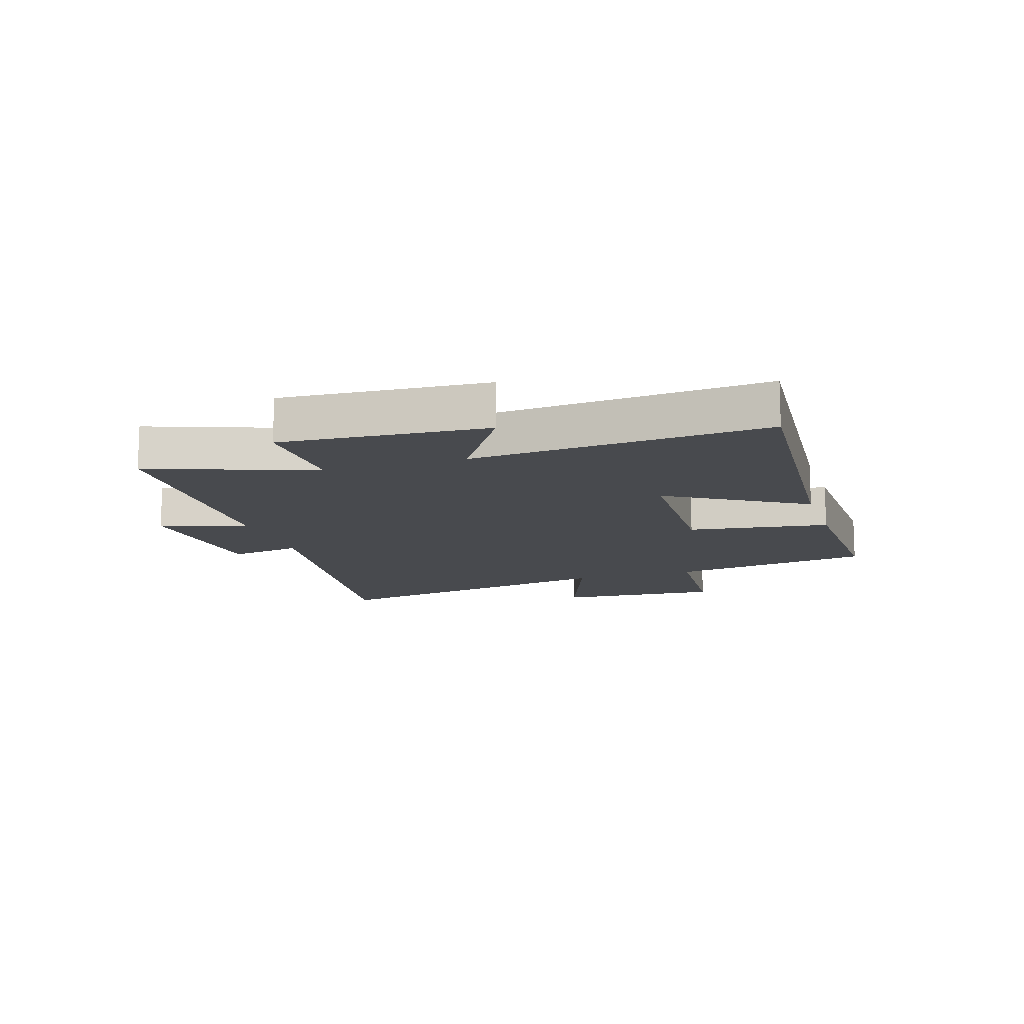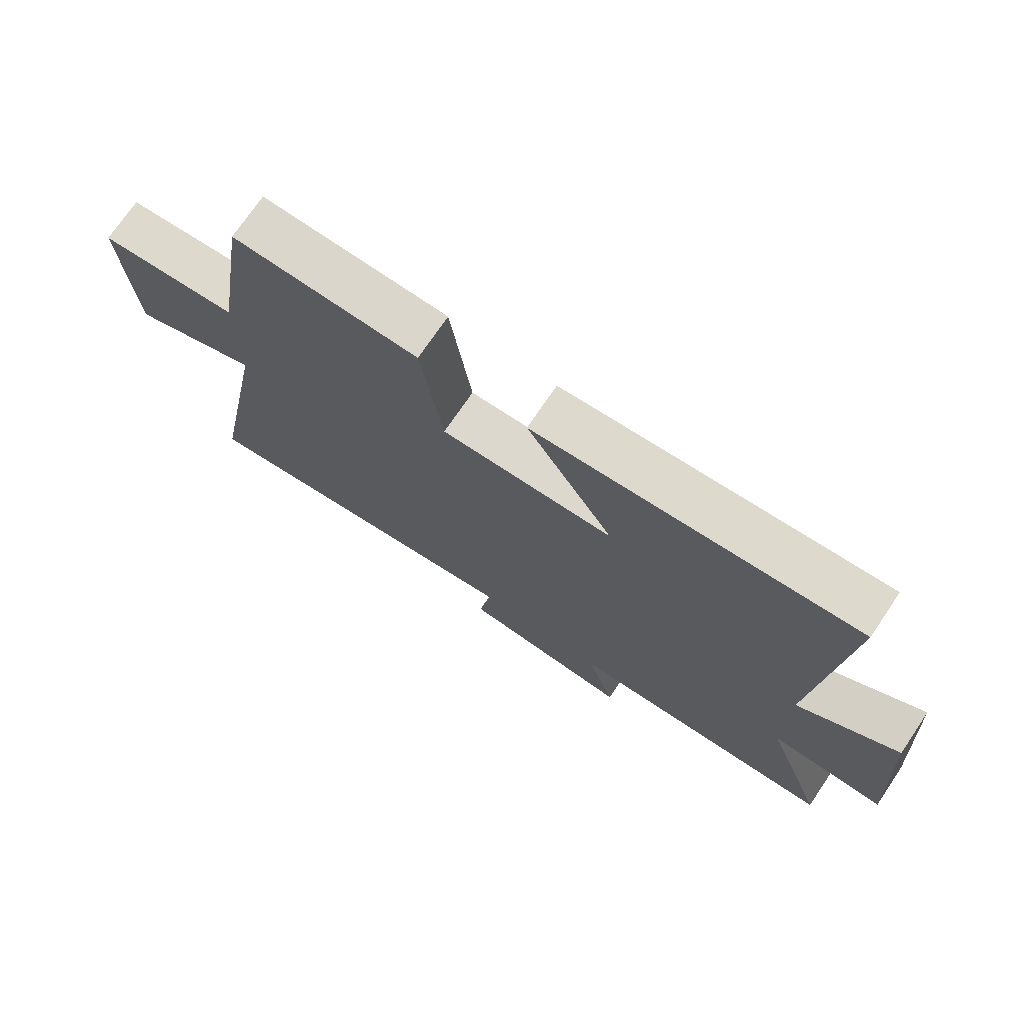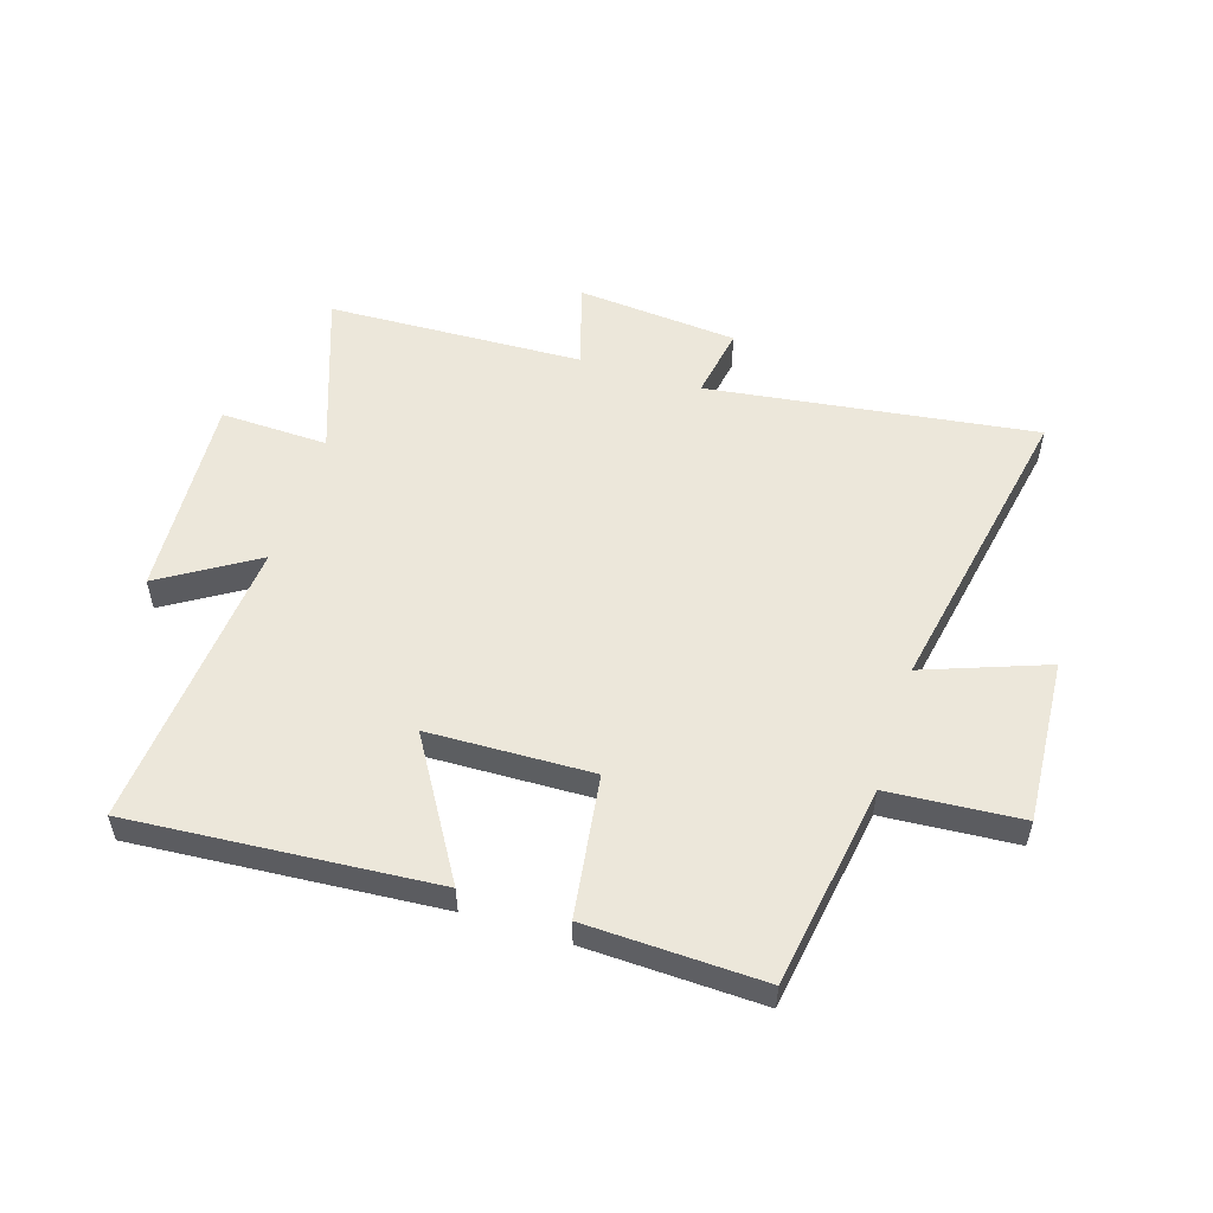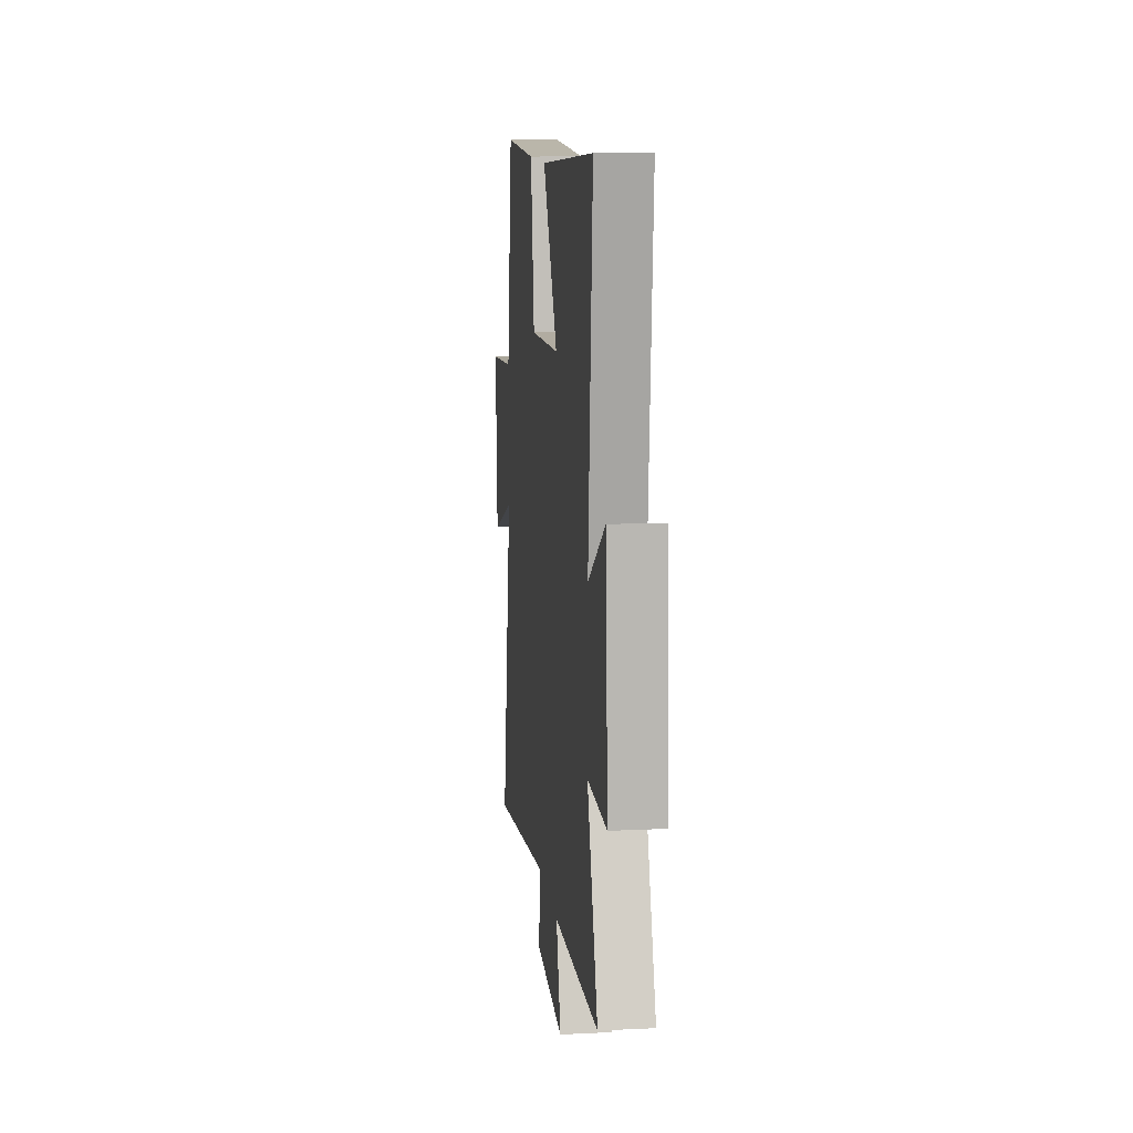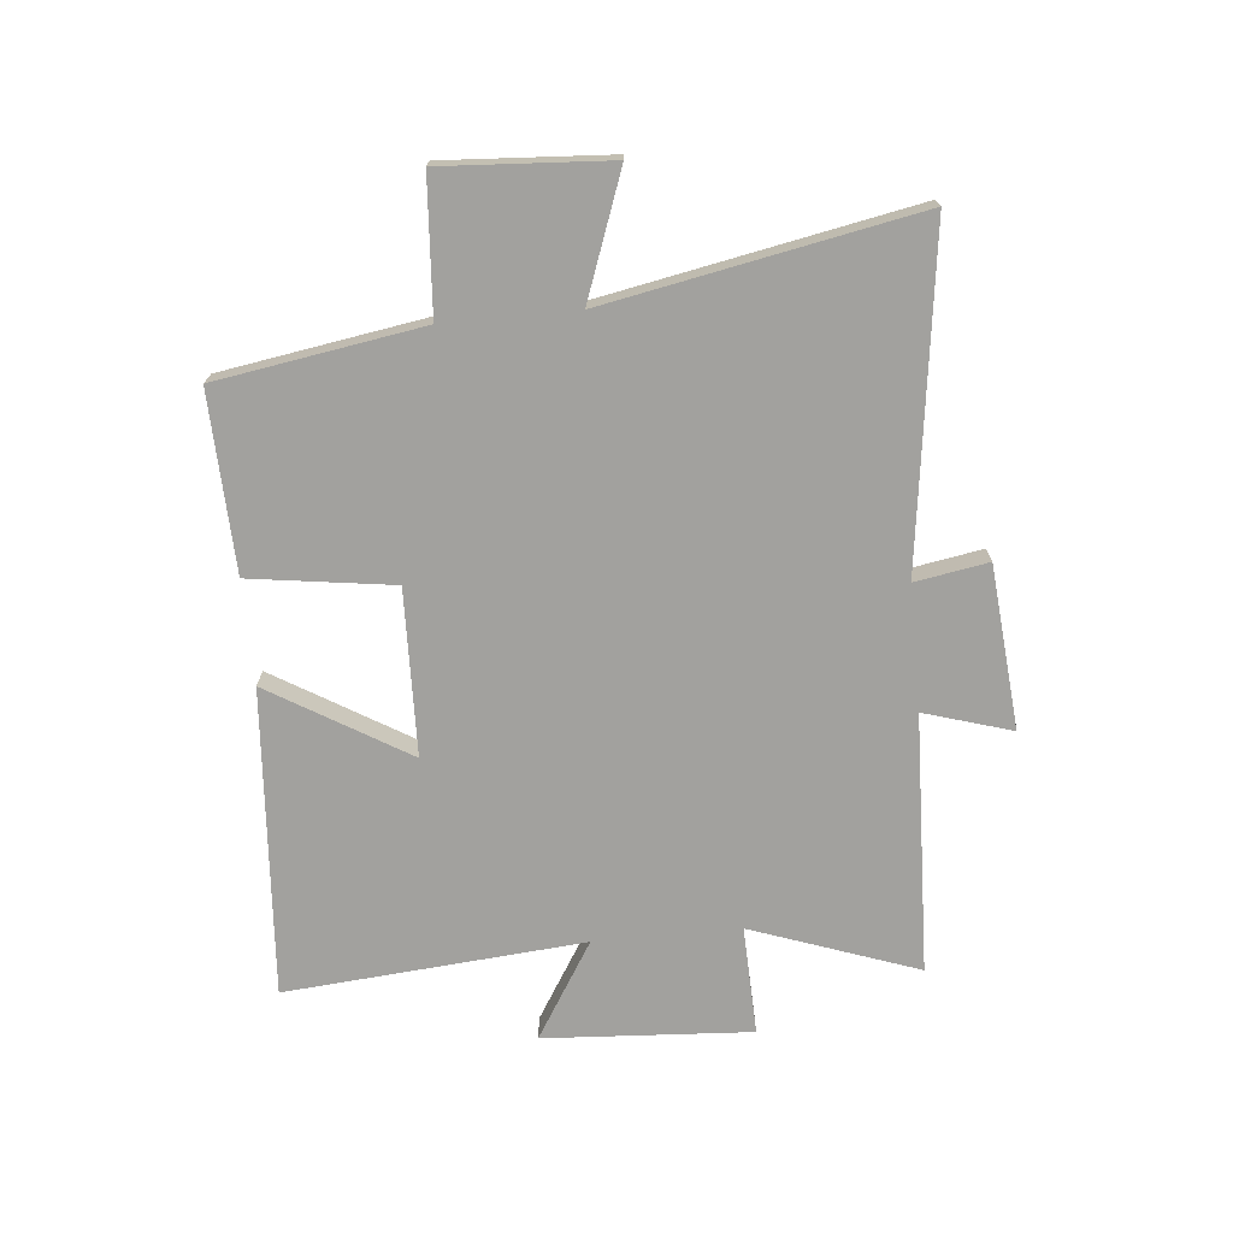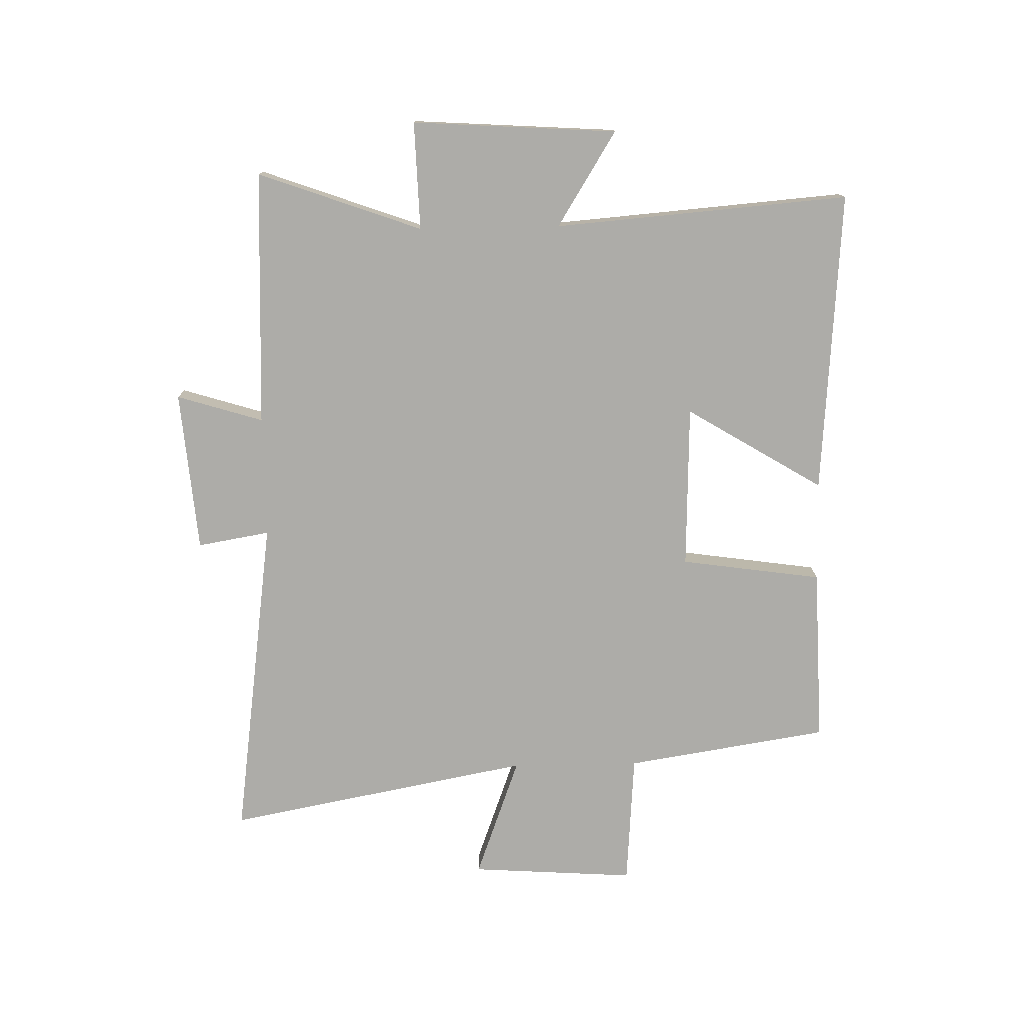
<metadata>
{"format":"obj","ext":"obj","renderer":"f3d","projection":"perspective","resolution":1024,"background":"white","views":[{"elev":-12.9,"azim":-72.4,"up":"+Y"},{"elev":73.0,"azim":-145.9,"up":"+Z"},{"elev":53.8,"azim":17.5,"up":"+Y"},{"elev":11.9,"azim":-96.6,"up":"+Z"},{"elev":-72.1,"azim":95.5,"up":"+Y"},{"elev":-76.7,"azim":-88.9,"up":"+Y"}]}
</metadata>
<code>
v -0.6 0.07 -0.484
v -0.5 0.07 -0.205
v -0.683 0.07 -0.211
v -0.661 0.07 0.137
v -0.5 0.07 0.037
v -0.541 0.07 0.538
v -0.026 0.07 0.5
v -0.166 0.07 0.268
v 0.112 0.07 0.26
v 0.146 0.07 0.5
v 0.445 0.07 0.51
v 0.5 0.07 0.165
v 0.725 0.07 0.149
v 0.707 0.07 -0.131
v 0.5 0.07 -0.055
v 0.599 0.07 -0.575
v 0.043 0.07 -0.5
v 0.064 0.07 -0.623
v -0.21 0.07 -0.647
v -0.165 0.07 -0.5
v -0.6 0 -0.484
v -0.5 0 -0.205
v -0.683 0 -0.211
v -0.661 0 0.137
v -0.5 0 0.037
v -0.541 0 0.538
v -0.026 0 0.5
v -0.166 0 0.268
v 0.112 0 0.26
v 0.146 0 0.5
v 0.445 0 0.51
v 0.5 0 0.165
v 0.725 0 0.149
v 0.707 0 -0.131
v 0.5 0 -0.055
v 0.599 0 -0.575
v 0.043 0 -0.5
v 0.064 0 -0.623
v -0.21 0 -0.647
v -0.165 0 -0.5
f 17 18 19 20
f 17 20 1 2
f 15 16 17 2
f 12 13 14 15
f 11 12 15
f 10 11 15
f 9 10 15
f 15 2 3
f 9 15 3
f 8 9 3
f 5 6 7 8
f 5 8 3
f 3 4 5
f 40 39 38 37
f 22 21 40 37
f 22 37 36 35
f 35 34 33 32
f 35 32 31
f 35 31 30
f 35 30 29
f 23 22 35
f 23 35 29
f 23 29 28
f 28 27 26 25
f 23 28 25
f 25 24 23
f 1 21 22 2
f 2 22 23 3
f 3 23 24 4
f 4 24 25 5
f 5 25 26 6
f 6 26 27 7
f 7 27 28 8
f 8 28 29 9
f 9 29 30 10
f 10 30 31 11
f 11 31 32 12
f 12 32 33 13
f 13 33 34 14
f 14 34 35 15
f 15 35 36 16
f 16 36 37 17
f 17 37 38 18
f 18 38 39 19
f 19 39 40 20
f 20 40 21 1

</code>
